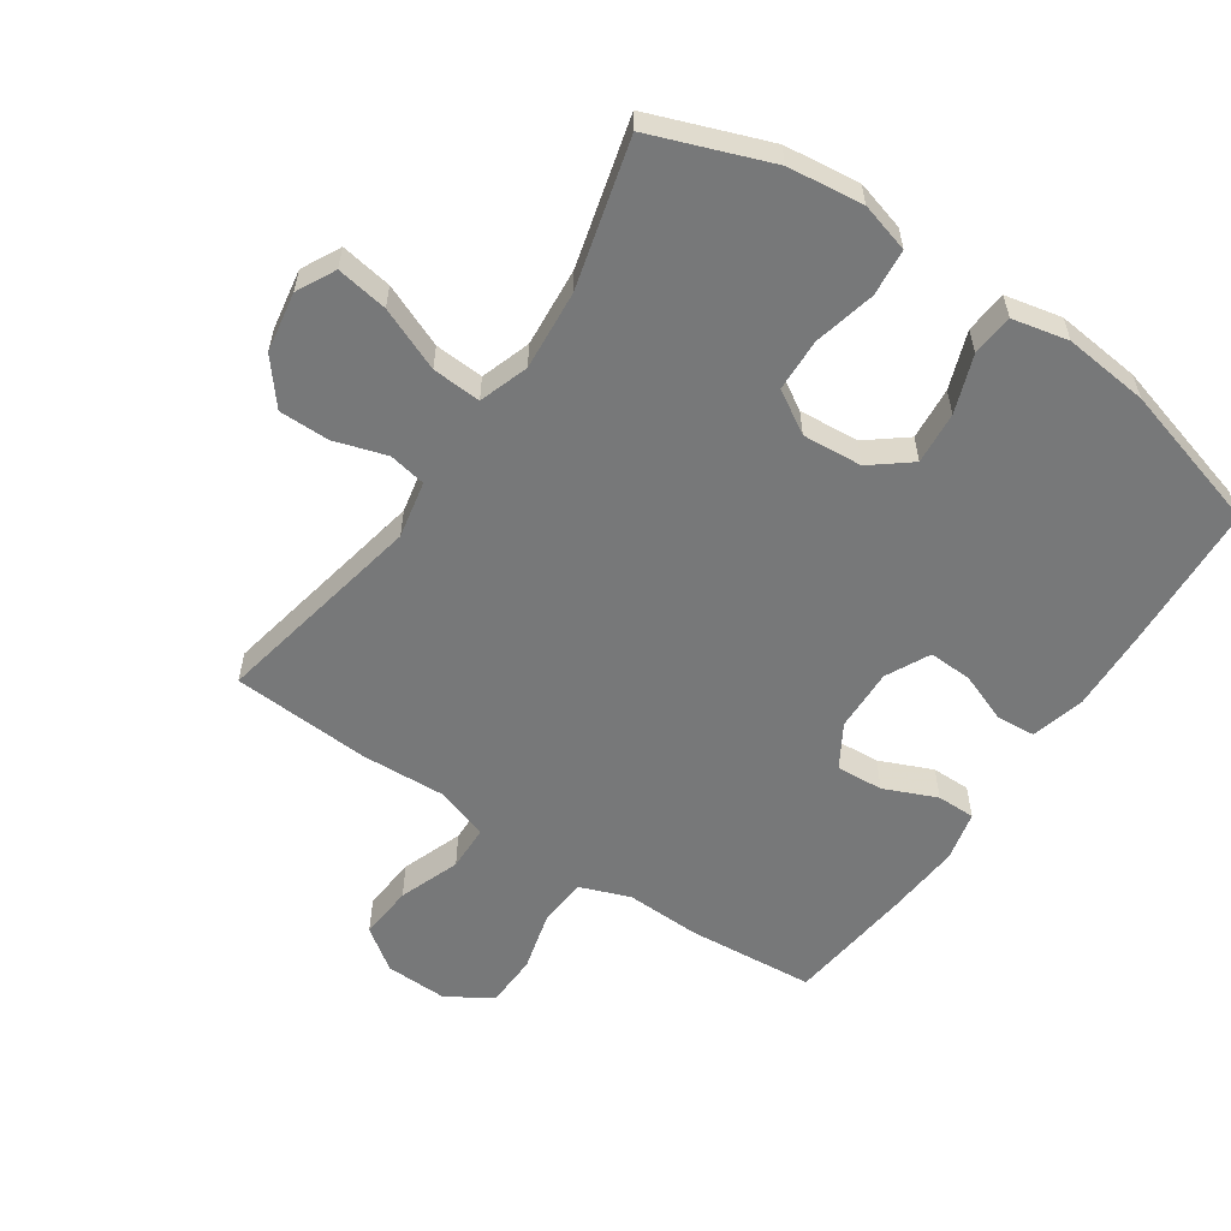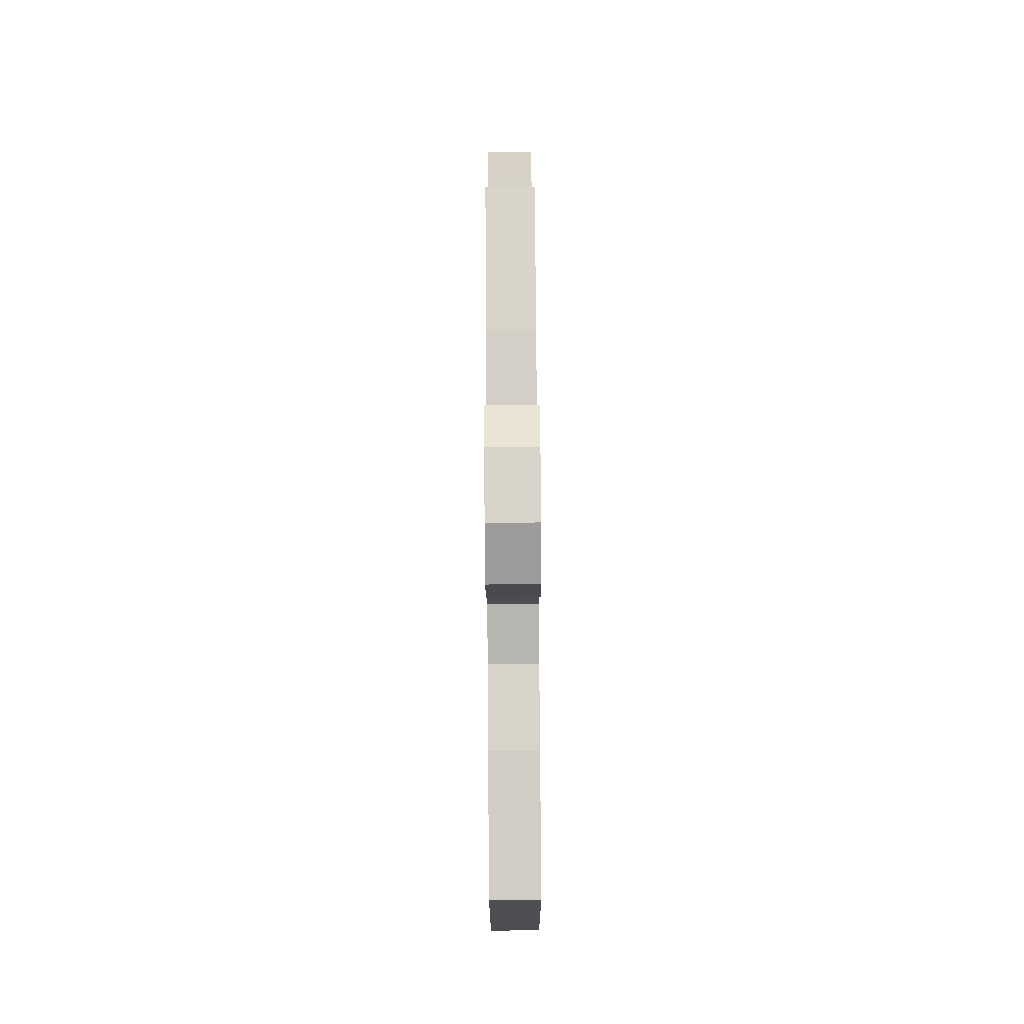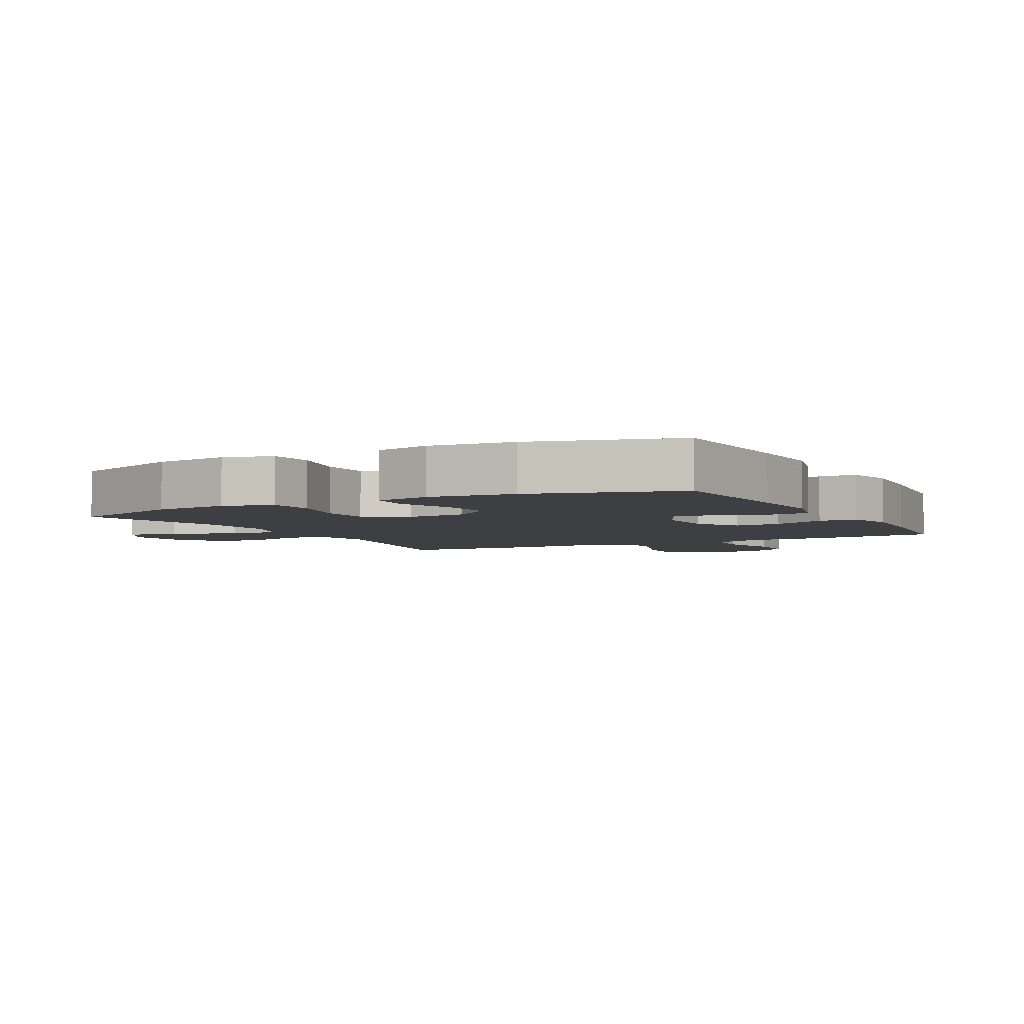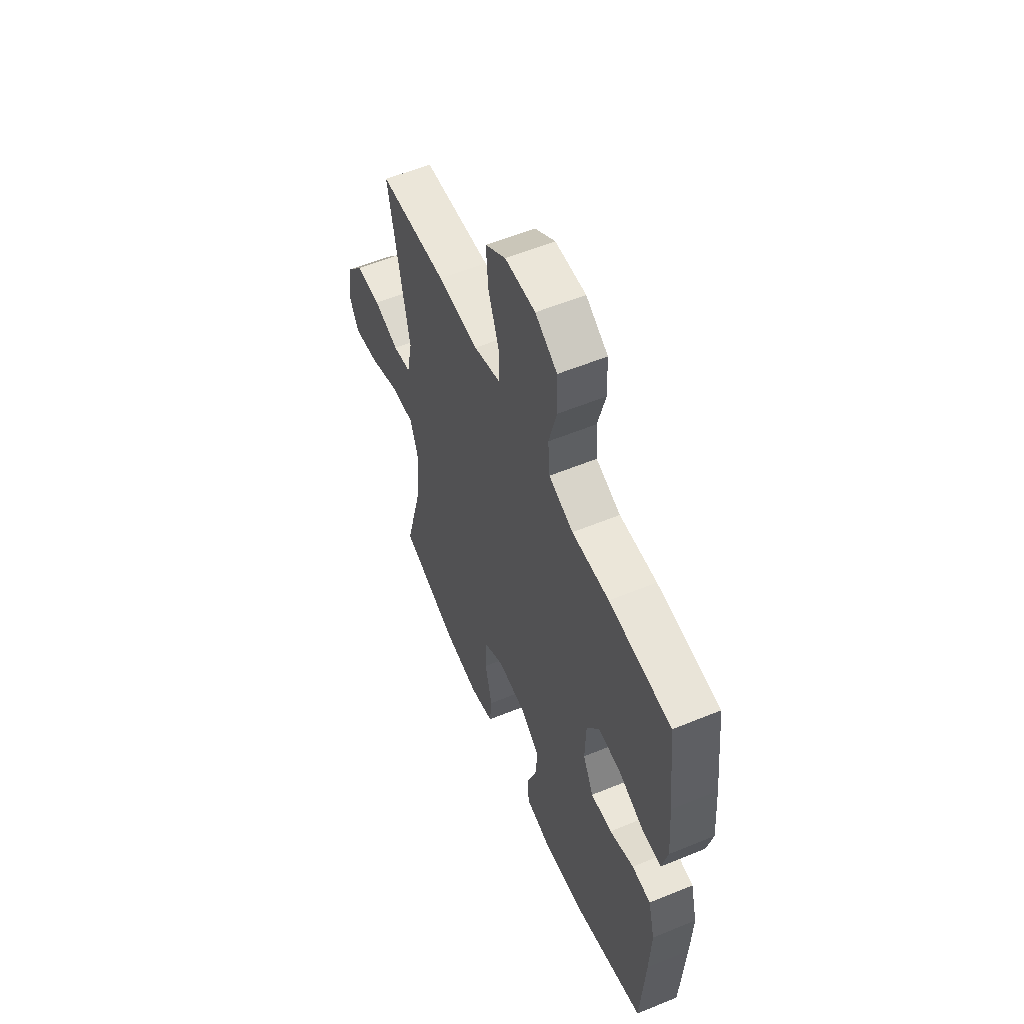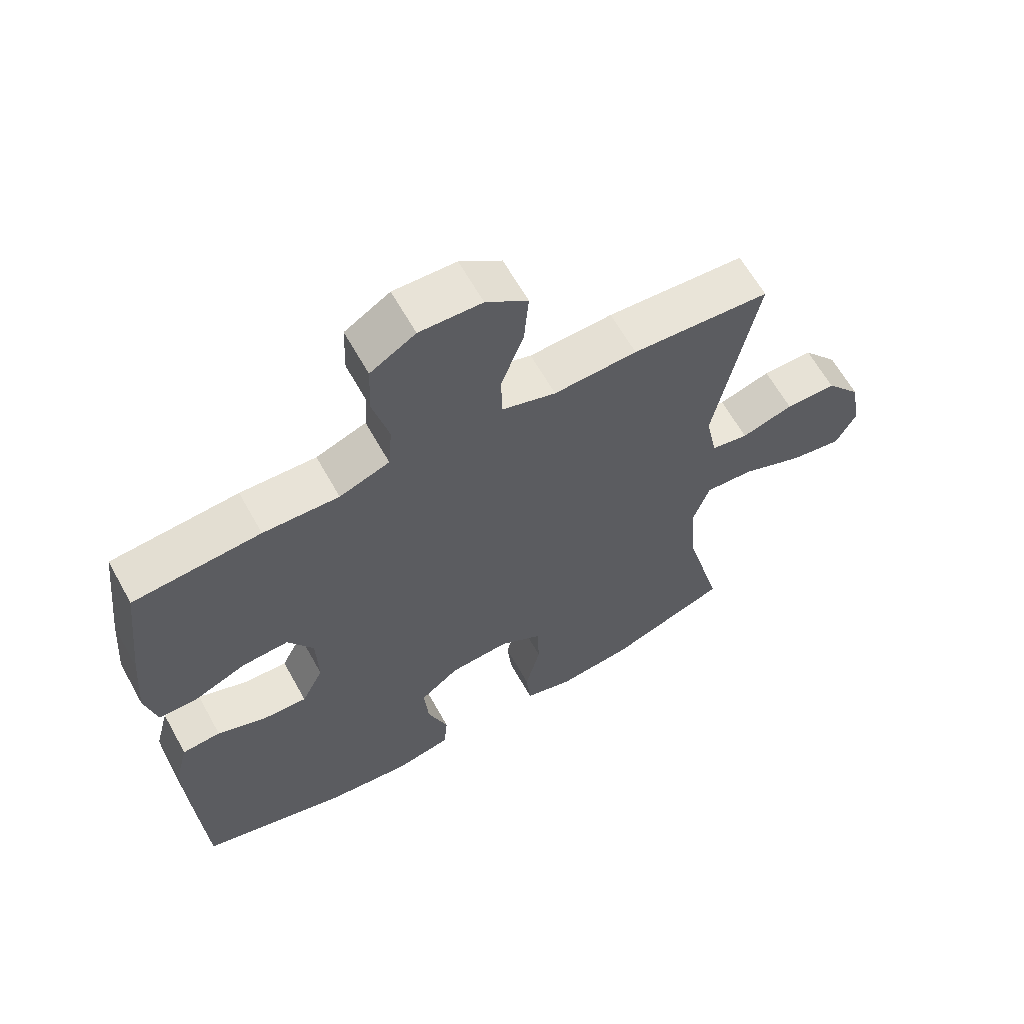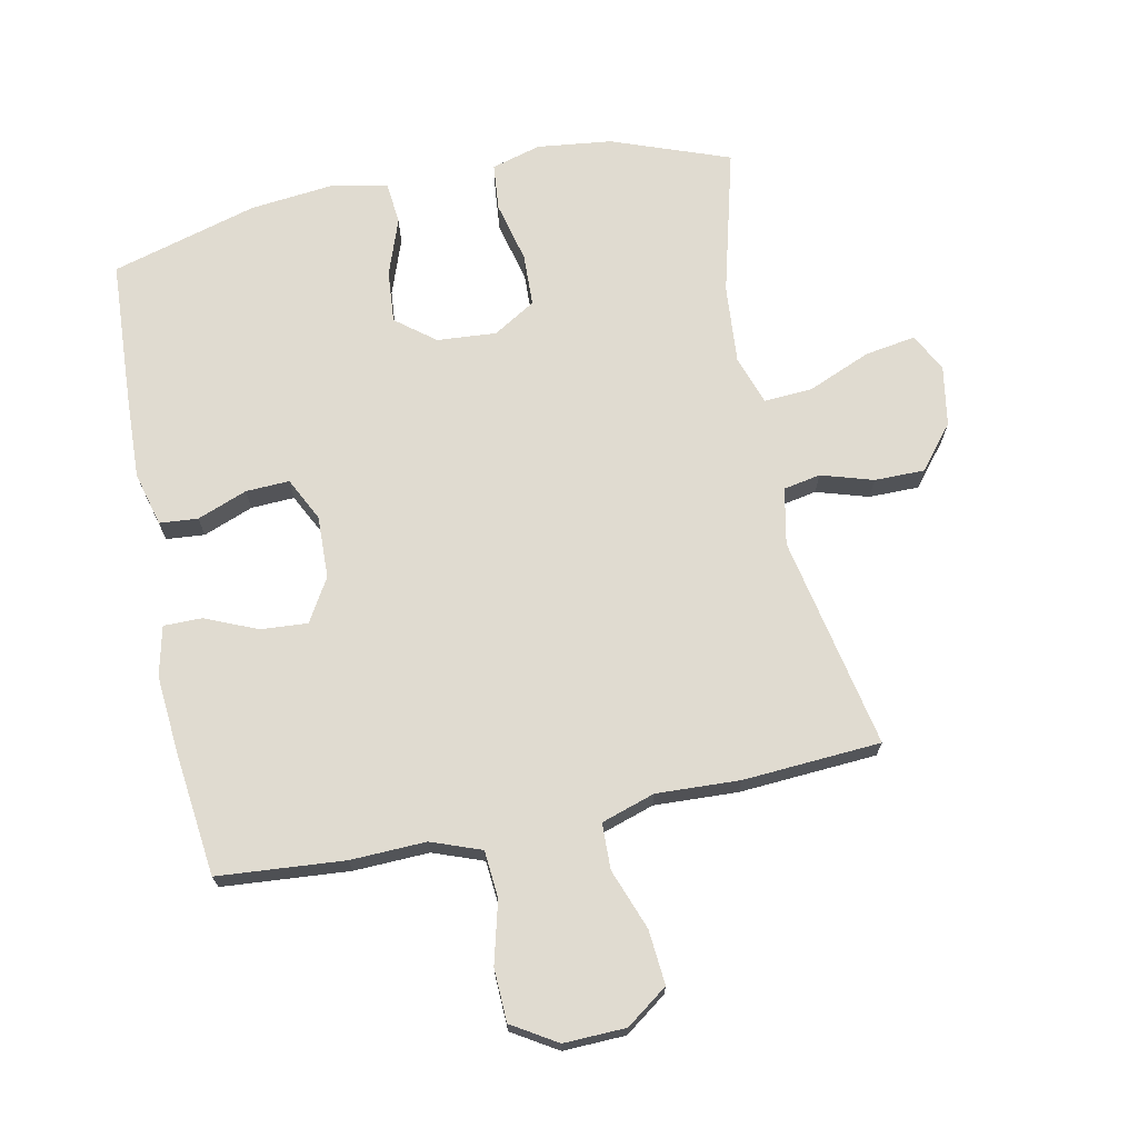
<metadata>
{"format":"obj","ext":"obj","renderer":"f3d","projection":"perspective","resolution":1024,"background":"white","views":[{"elev":-57.4,"azim":146.0,"up":"+Y"},{"elev":78.6,"azim":-90.4,"up":"+Z"},{"elev":-4.3,"azim":-152.0,"up":"+Y"},{"elev":57.3,"azim":-113.1,"up":"+Z"},{"elev":63.2,"azim":-29.1,"up":"+Z"},{"elev":70.1,"azim":-11.6,"up":"+Y"}]}
</metadata>
<code>
v 0.5 0.07 0.5
v 0.434 0.07 0.167
v 0.452 0.07 0.078
v 0.51 0.07 0.067
v 0.591 0.07 0.092
v 0.67 0.07 0.092
v 0.725 0.07 0.024
v 0.741 0.07 -0.07
v 0.71 0.07 -0.13
v 0.63 0.07 -0.117
v 0.532 0.07 -0.076
v 0.456 0.07 -0.071
v 0.43 0.07 -0.148
v 0.44 0.07 -0.272
v 0.5 0.07 -0.5
v 0.316 0.07 -0.568
v 0.199 0.07 -0.582
v 0.122 0.07 -0.56
v 0.115 0.07 -0.487
v 0.138 0.07 -0.391
v 0.135 0.07 -0.309
v 0.069 0.07 -0.269
v -0.024 0.07 -0.276
v -0.085 0.07 -0.324
v -0.078 0.07 -0.406
v -0.046 0.07 -0.495
v -0.052 0.07 -0.56
v -0.139 0.07 -0.579
v -0.271 0.07 -0.565
v -0.5 0.07 -0.5
v -0.513 0.07 -0.272
v -0.518 0.07 -0.143
v -0.496 0.07 -0.059
v -0.436 0.07 -0.054
v -0.358 0.07 -0.084
v -0.29 0.07 -0.087
v -0.256 0.07 -0.019
v -0.259 0.07 0.079
v -0.299 0.07 0.146
v -0.372 0.07 0.141
v -0.454 0.07 0.106
v -0.514 0.07 0.106
v -0.532 0.07 0.184
v -0.522 0.07 0.307
v -0.5 0.07 0.5
v -0.302 0.07 0.516
v -0.184 0.07 0.512
v -0.106 0.07 0.541
v -0.1 0.07 0.615
v -0.125 0.07 0.711
v -0.122 0.07 0.794
v -0.052 0.07 0.837
v 0.045 0.07 0.834
v 0.11 0.07 0.787
v 0.103 0.07 0.702
v 0.068 0.07 0.607
v 0.07 0.07 0.535
v 0.154 0.07 0.508
v 0.284 0.07 0.514
v 0.5 0 0.5
v 0.434 0 0.167
v 0.452 0 0.078
v 0.51 0 0.067
v 0.591 0 0.092
v 0.67 0 0.092
v 0.725 0 0.024
v 0.741 0 -0.07
v 0.71 0 -0.13
v 0.63 0 -0.117
v 0.532 0 -0.076
v 0.456 0 -0.071
v 0.43 0 -0.148
v 0.44 0 -0.272
v 0.5 0 -0.5
v 0.316 0 -0.568
v 0.199 0 -0.582
v 0.122 0 -0.56
v 0.115 0 -0.487
v 0.138 0 -0.391
v 0.135 0 -0.309
v 0.069 0 -0.269
v -0.024 0 -0.276
v -0.085 0 -0.324
v -0.078 0 -0.406
v -0.046 0 -0.495
v -0.052 0 -0.56
v -0.139 0 -0.579
v -0.271 0 -0.565
v -0.5 0 -0.5
v -0.513 0 -0.272
v -0.518 0 -0.143
v -0.496 0 -0.059
v -0.436 0 -0.054
v -0.358 0 -0.084
v -0.29 0 -0.087
v -0.256 0 -0.019
v -0.259 0 0.079
v -0.299 0 0.146
v -0.372 0 0.141
v -0.454 0 0.106
v -0.514 0 0.106
v -0.532 0 0.184
v -0.522 0 0.307
v -0.5 0 0.5
v -0.302 0 0.516
v -0.184 0 0.512
v -0.106 0 0.541
v -0.1 0 0.615
v -0.125 0 0.711
v -0.122 0 0.794
v -0.052 0 0.837
v 0.045 0 0.834
v 0.11 0 0.787
v 0.103 0 0.702
v 0.068 0 0.607
v 0.07 0 0.535
v 0.154 0 0.508
v 0.284 0 0.514
f 58 59 1 2
f 57 58 2 3
f 54 55 56
f 53 54 56
f 52 53 56
f 51 52 56
f 50 51 56
f 49 50 56
f 48 49 56 57
f 47 48 57 3
f 45 46 47
f 44 45 47
f 43 44 47
f 42 43 47
f 41 42 47
f 40 41 47
f 39 40 47
f 38 39 47 3
f 33 34 35
f 32 33 35
f 31 32 35
f 30 31 35
f 29 30 35
f 28 29 35
f 27 28 35
f 26 27 35
f 25 26 35
f 24 25 35 36
f 23 24 36 37
f 18 19 20
f 17 18 20
f 16 17 20
f 15 16 20
f 14 15 20
f 13 14 20 21
f 12 13 21 22
f 9 10 11
f 8 9 11
f 7 8 11
f 6 7 11
f 5 6 11
f 4 5 11
f 4 11 12
f 23 37 38
f 22 23 38
f 12 22 38
f 4 12 38
f 3 4 38
f 61 60 118 117
f 62 61 117 116
f 115 114 113
f 115 113 112
f 115 112 111
f 115 111 110
f 115 110 109
f 115 109 108
f 116 115 108 107
f 62 116 107 106
f 106 105 104
f 106 104 103
f 106 103 102
f 106 102 101
f 106 101 100
f 106 100 99
f 106 99 98
f 62 106 98 97
f 94 93 92
f 94 92 91
f 94 91 90
f 94 90 89
f 94 89 88
f 94 88 87
f 94 87 86
f 94 86 85
f 94 85 84
f 95 94 84 83
f 96 95 83 82
f 79 78 77
f 79 77 76
f 79 76 75
f 79 75 74
f 79 74 73
f 80 79 73 72
f 81 80 72 71
f 70 69 68
f 70 68 67
f 70 67 66
f 70 66 65
f 70 65 64
f 70 64 63
f 71 70 63
f 97 96 82
f 97 82 81
f 97 81 71
f 97 71 63
f 97 63 62
f 1 60 61 2
f 2 61 62 3
f 3 62 63 4
f 4 63 64 5
f 5 64 65 6
f 6 65 66 7
f 7 66 67 8
f 8 67 68 9
f 9 68 69 10
f 10 69 70 11
f 11 70 71 12
f 12 71 72 13
f 13 72 73 14
f 14 73 74 15
f 15 74 75 16
f 16 75 76 17
f 17 76 77 18
f 18 77 78 19
f 19 78 79 20
f 20 79 80 21
f 21 80 81 22
f 22 81 82 23
f 23 82 83 24
f 24 83 84 25
f 25 84 85 26
f 26 85 86 27
f 27 86 87 28
f 28 87 88 29
f 29 88 89 30
f 30 89 90 31
f 31 90 91 32
f 32 91 92 33
f 33 92 93 34
f 34 93 94 35
f 35 94 95 36
f 36 95 96 37
f 37 96 97 38
f 38 97 98 39
f 39 98 99 40
f 40 99 100 41
f 41 100 101 42
f 42 101 102 43
f 43 102 103 44
f 44 103 104 45
f 45 104 105 46
f 46 105 106 47
f 47 106 107 48
f 48 107 108 49
f 49 108 109 50
f 50 109 110 51
f 51 110 111 52
f 52 111 112 53
f 53 112 113 54
f 54 113 114 55
f 55 114 115 56
f 56 115 116 57
f 57 116 117 58
f 58 117 118 59
f 59 118 60 1

</code>
